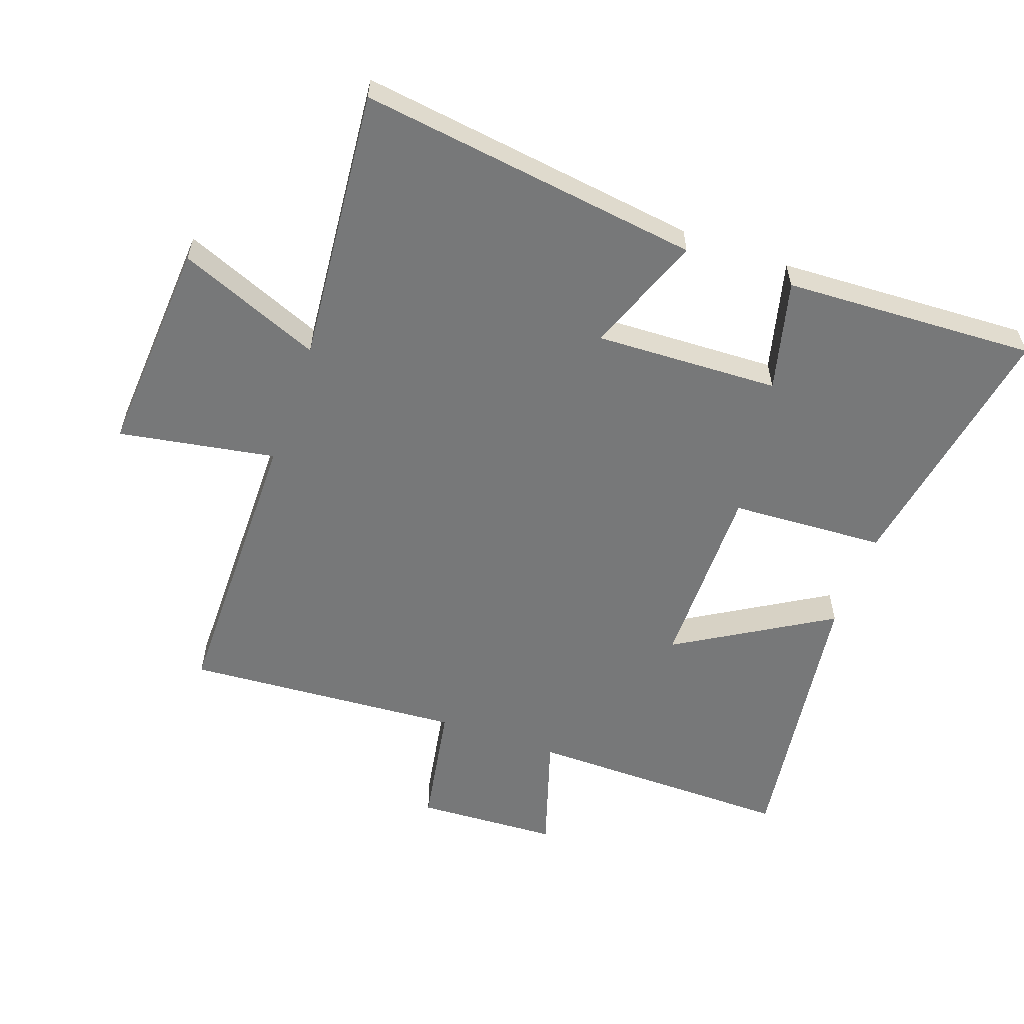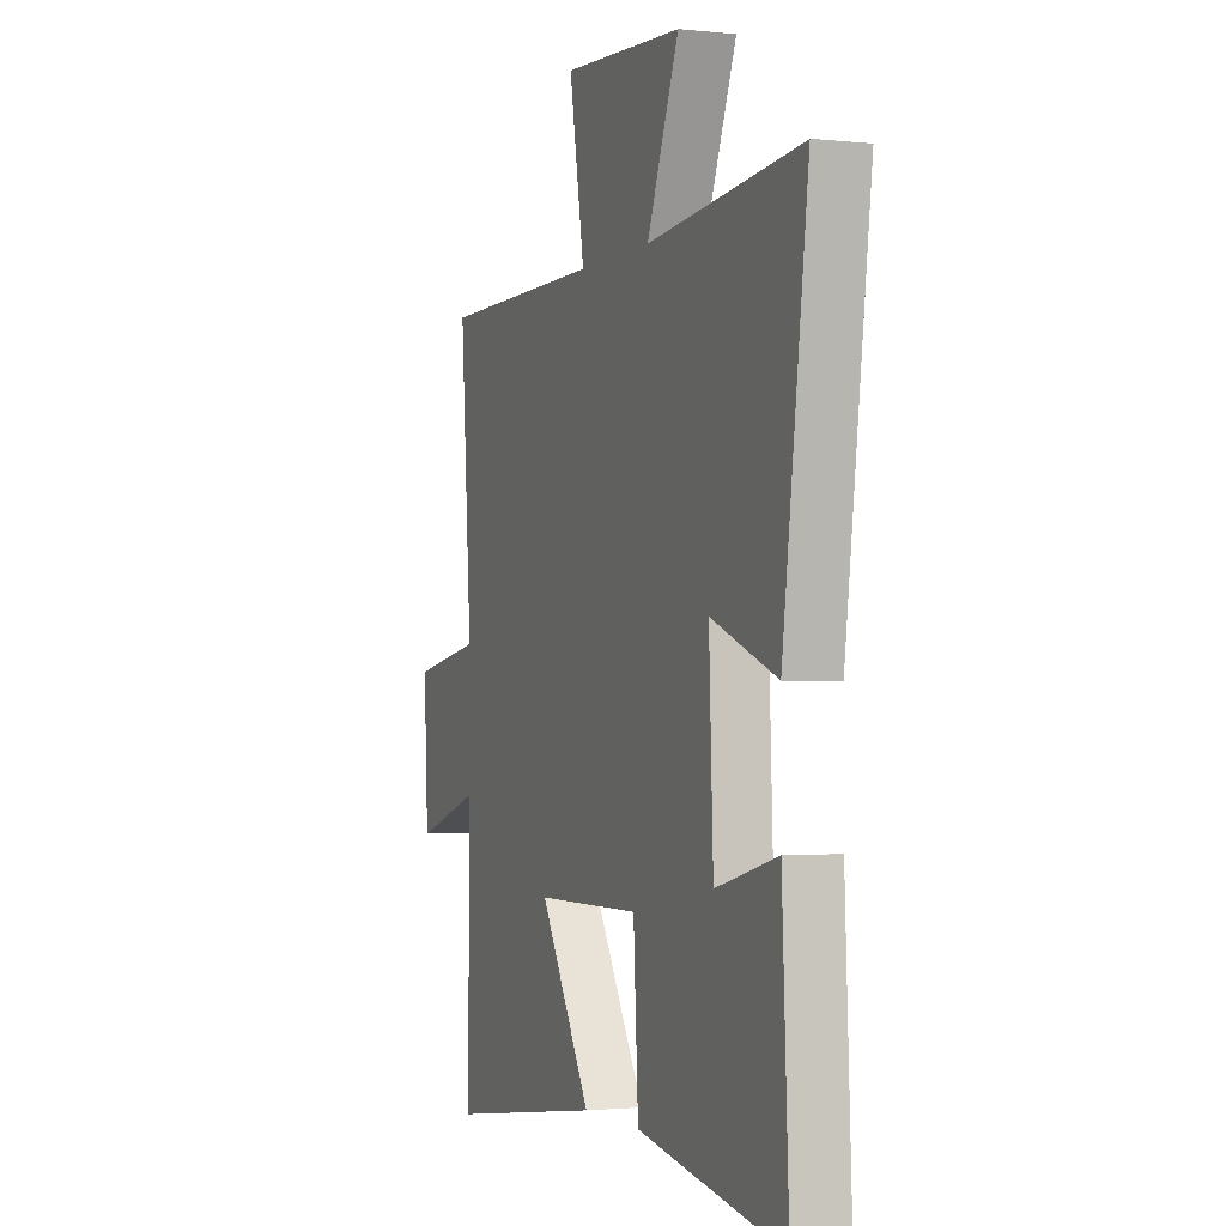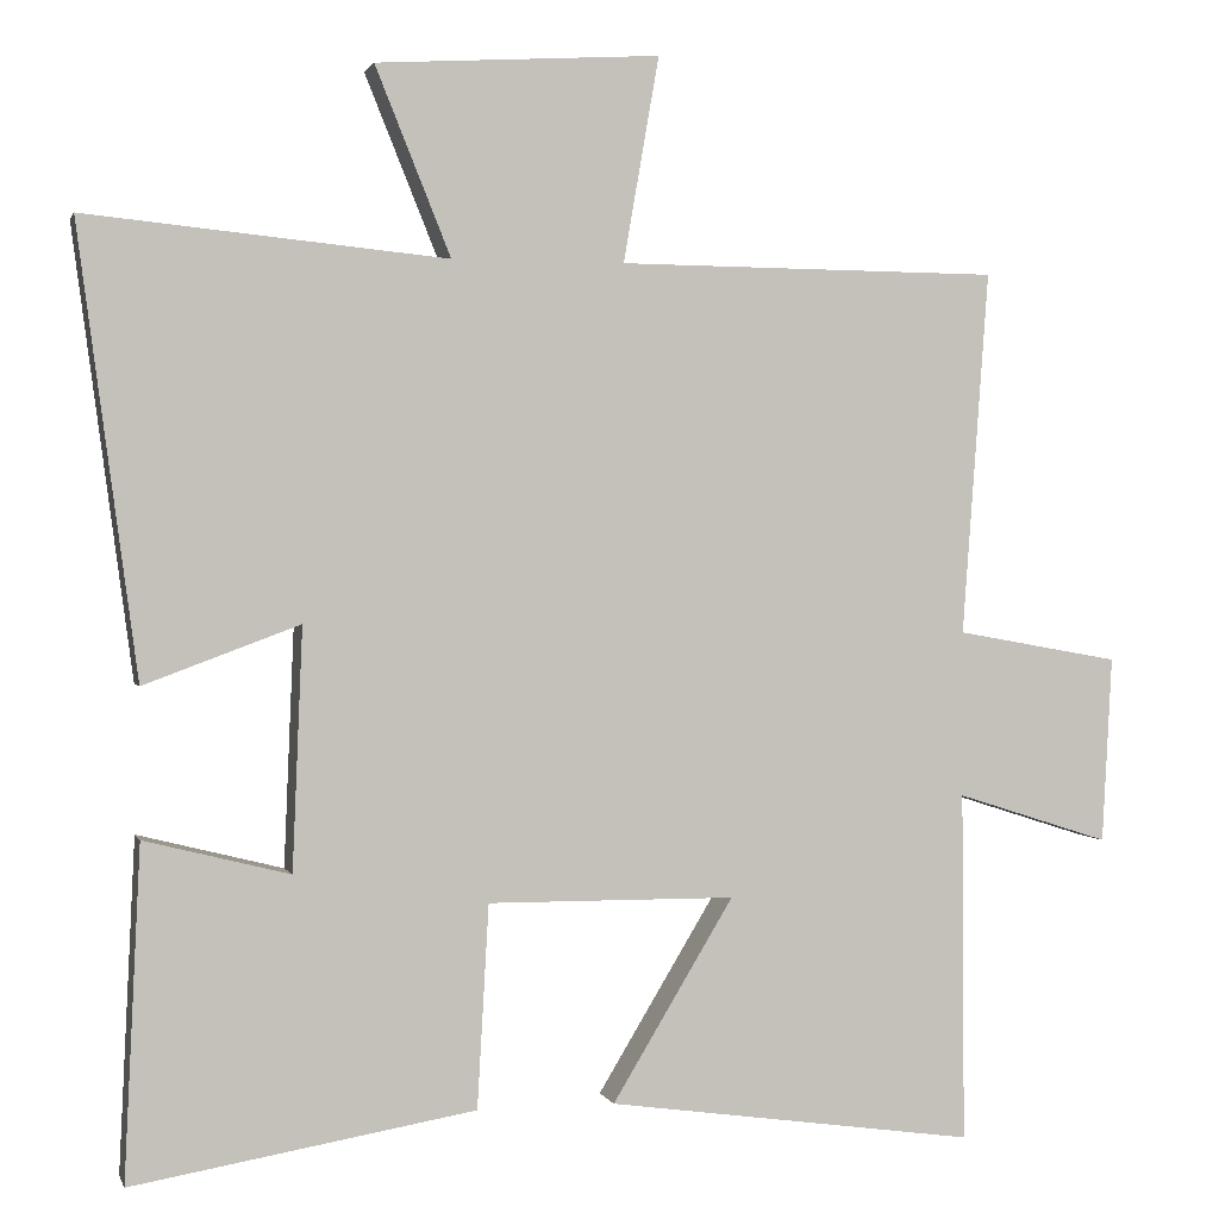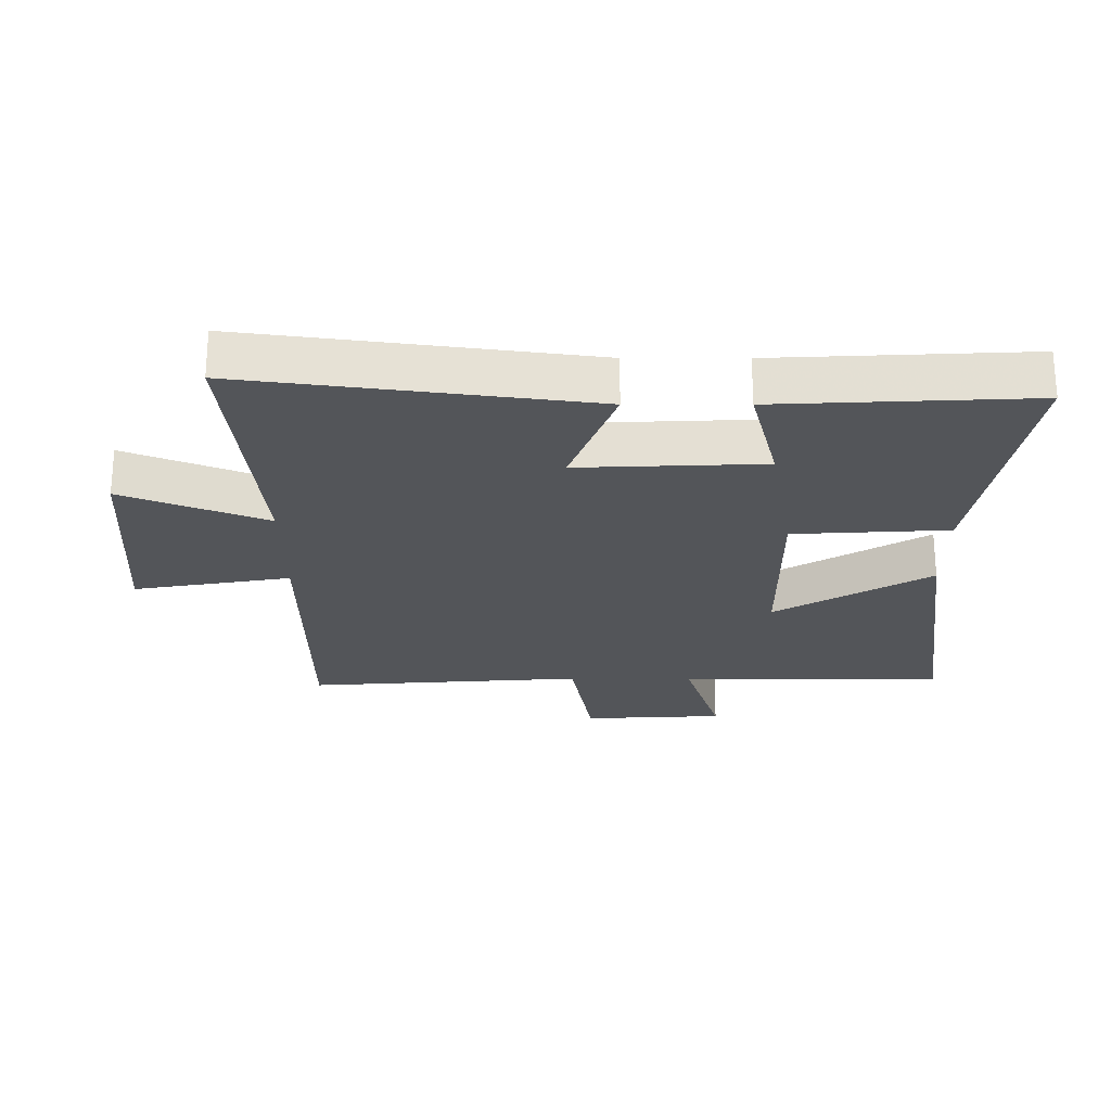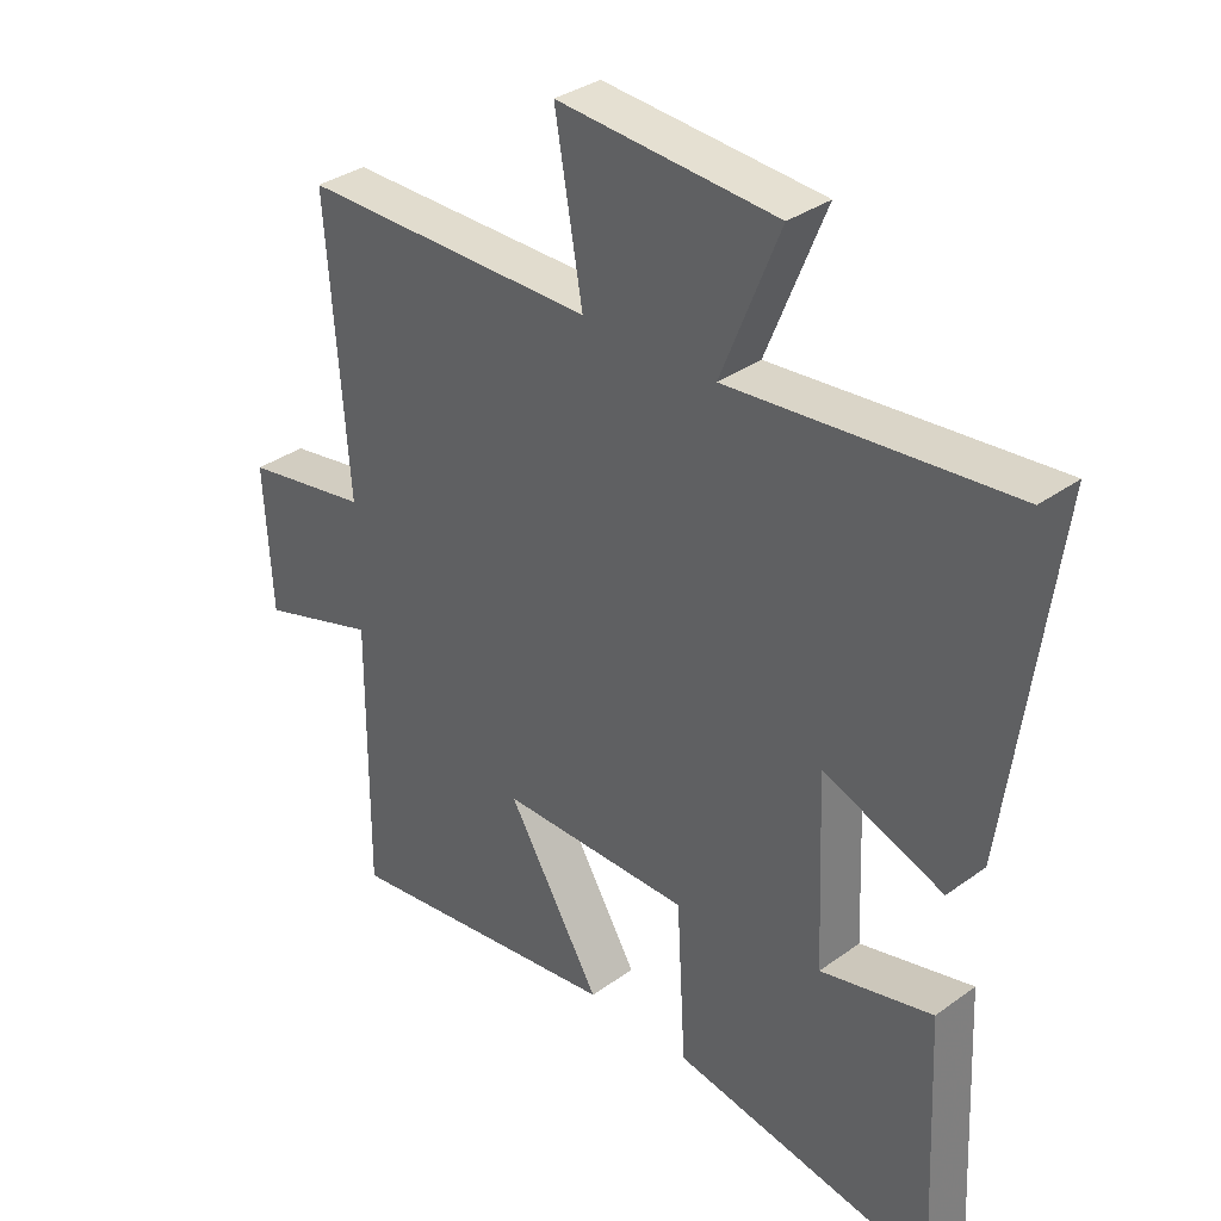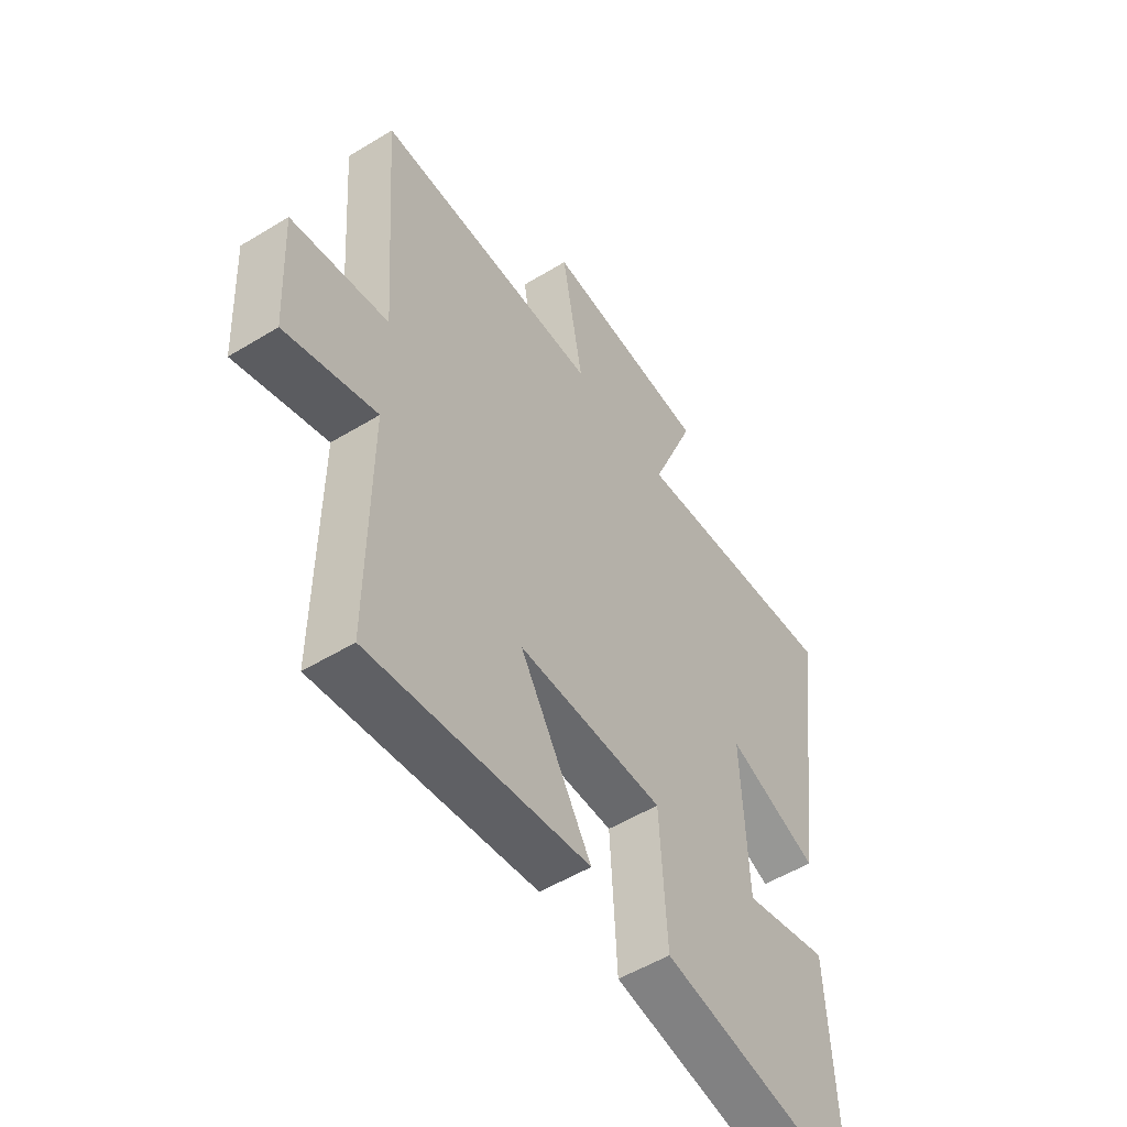
<metadata>
{"format":"obj","ext":"obj","renderer":"f3d","projection":"perspective","resolution":1024,"background":"white","views":[{"elev":-57.4,"azim":70.3,"up":"+Y"},{"elev":-1.7,"azim":68.9,"up":"+Z"},{"elev":1.1,"azim":165.8,"up":"+Z"},{"elev":-24.3,"azim":89.9,"up":"+Y"},{"elev":34.4,"azim":45.9,"up":"+Z"},{"elev":-53.1,"azim":-56.8,"up":"+Z"}]}
</metadata>
<code>
v 0.572 0.07 0.542
v 0.5 0.07 0.004
v 0.313 0.07 0.074
v 0.325 0.07 -0.216
v 0.5 0.07 -0.172
v 0.519 0.07 -0.57
v 0.107 0.07 -0.5
v 0.093 0.07 -0.256
v -0.205 0.07 -0.258
v -0.059 0.07 -0.5
v -0.503 0.07 -0.562
v -0.5 0.07 -0.141
v -0.685 0.07 -0.2
v -0.697 0.07 0.024
v -0.5 0.07 0.059
v -0.532 0.07 0.497
v -0.071 0.07 0.5
v -0.114 0.07 0.747
v 0.228 0.07 0.725
v 0.137 0.07 0.5
v 0.572 0 0.542
v 0.5 0 0.004
v 0.313 0 0.074
v 0.325 0 -0.216
v 0.5 0 -0.172
v 0.519 0 -0.57
v 0.107 0 -0.5
v 0.093 0 -0.256
v -0.205 0 -0.258
v -0.059 0 -0.5
v -0.503 0 -0.562
v -0.5 0 -0.141
v -0.685 0 -0.2
v -0.697 0 0.024
v -0.5 0 0.059
v -0.532 0 0.497
v -0.071 0 0.5
v -0.114 0 0.747
v 0.228 0 0.725
v 0.137 0 0.5
f 17 18 19 20
f 15 16 17 20
f 15 20 1
f 12 13 14 15
f 12 15 1
f 9 10 11 12
f 8 9 12 1
f 4 5 6 7
f 3 4 7 8
f 1 2 3
f 1 3 8
f 40 39 38 37
f 40 37 36 35
f 21 40 35
f 35 34 33 32
f 21 35 32
f 32 31 30 29
f 21 32 29 28
f 27 26 25 24
f 28 27 24 23
f 23 22 21
f 28 23 21
f 1 21 22 2
f 2 22 23 3
f 3 23 24 4
f 4 24 25 5
f 5 25 26 6
f 6 26 27 7
f 7 27 28 8
f 8 28 29 9
f 9 29 30 10
f 10 30 31 11
f 11 31 32 12
f 12 32 33 13
f 13 33 34 14
f 14 34 35 15
f 15 35 36 16
f 16 36 37 17
f 17 37 38 18
f 18 38 39 19
f 19 39 40 20
f 20 40 21 1

</code>
